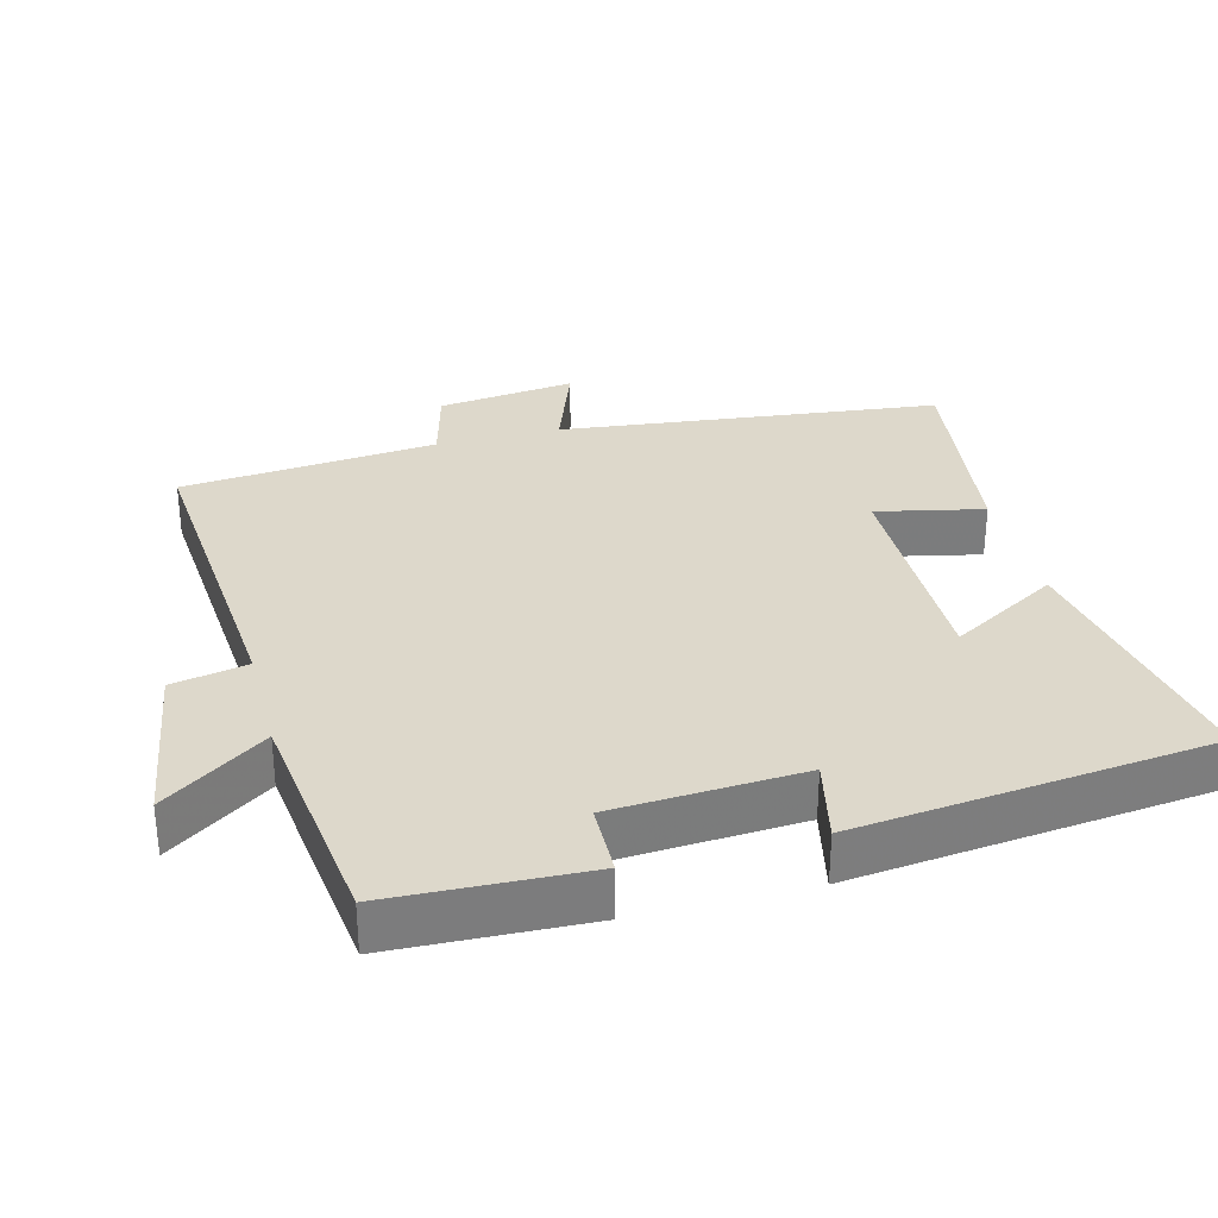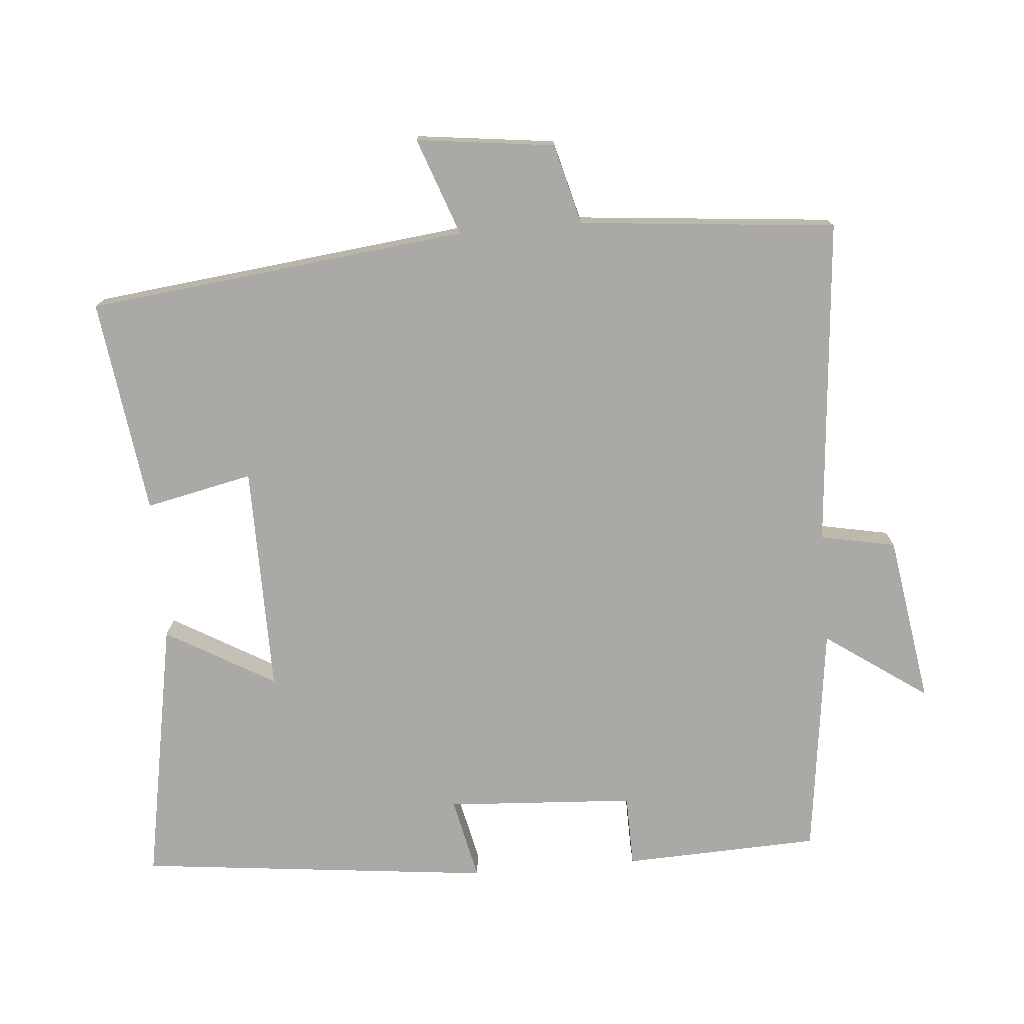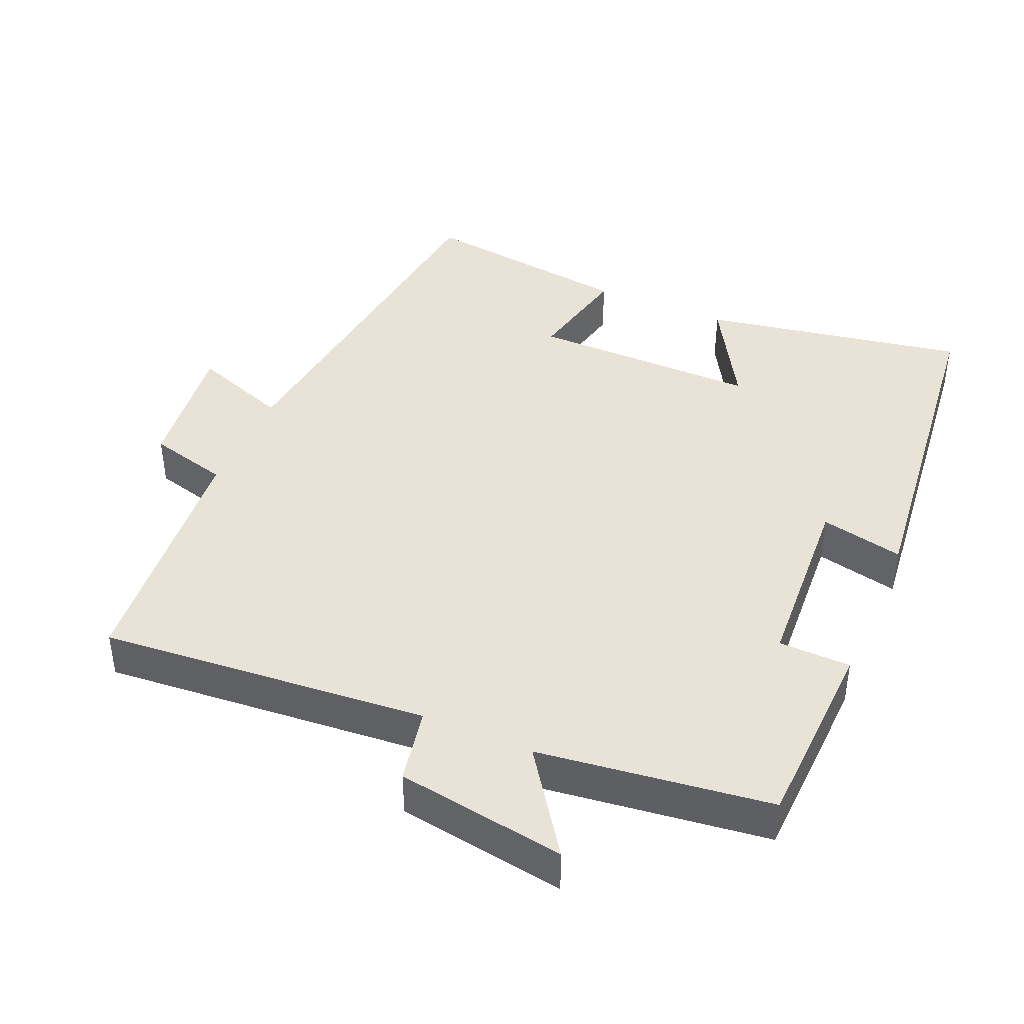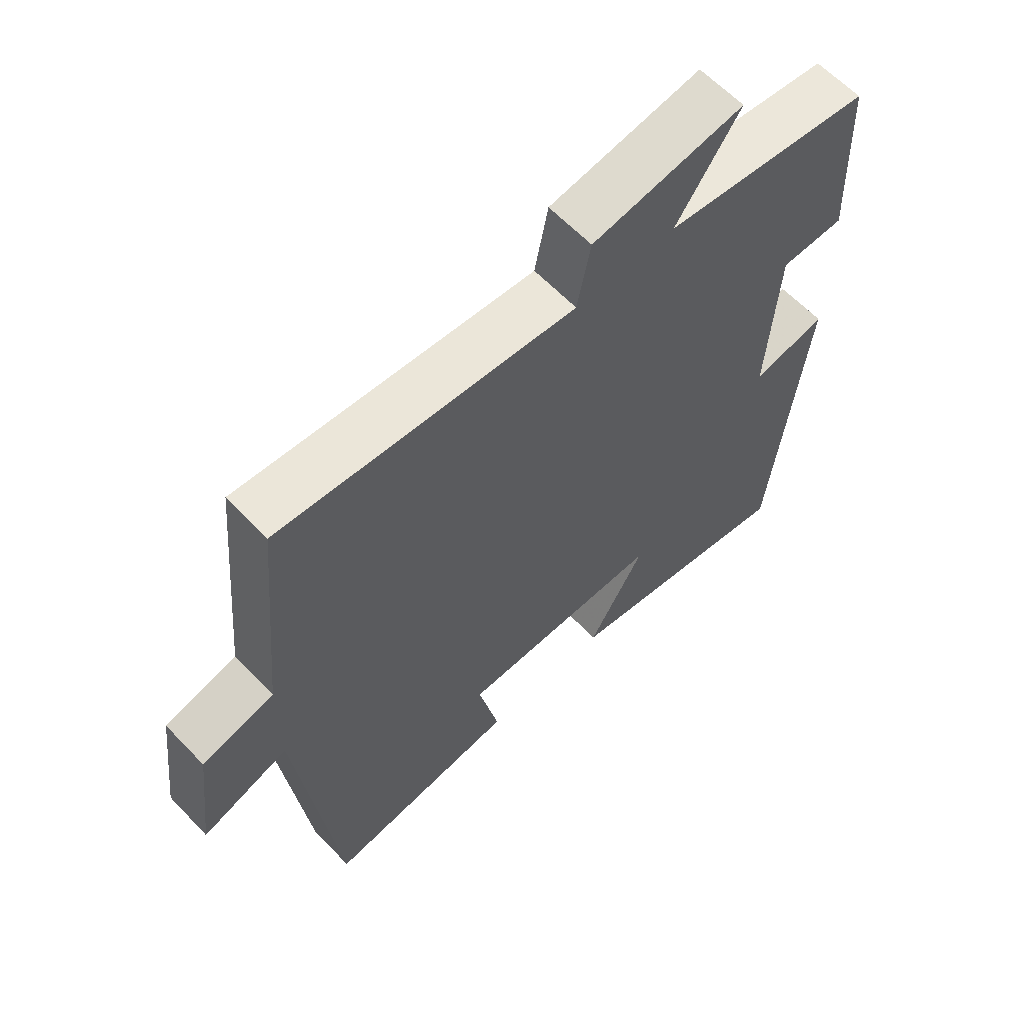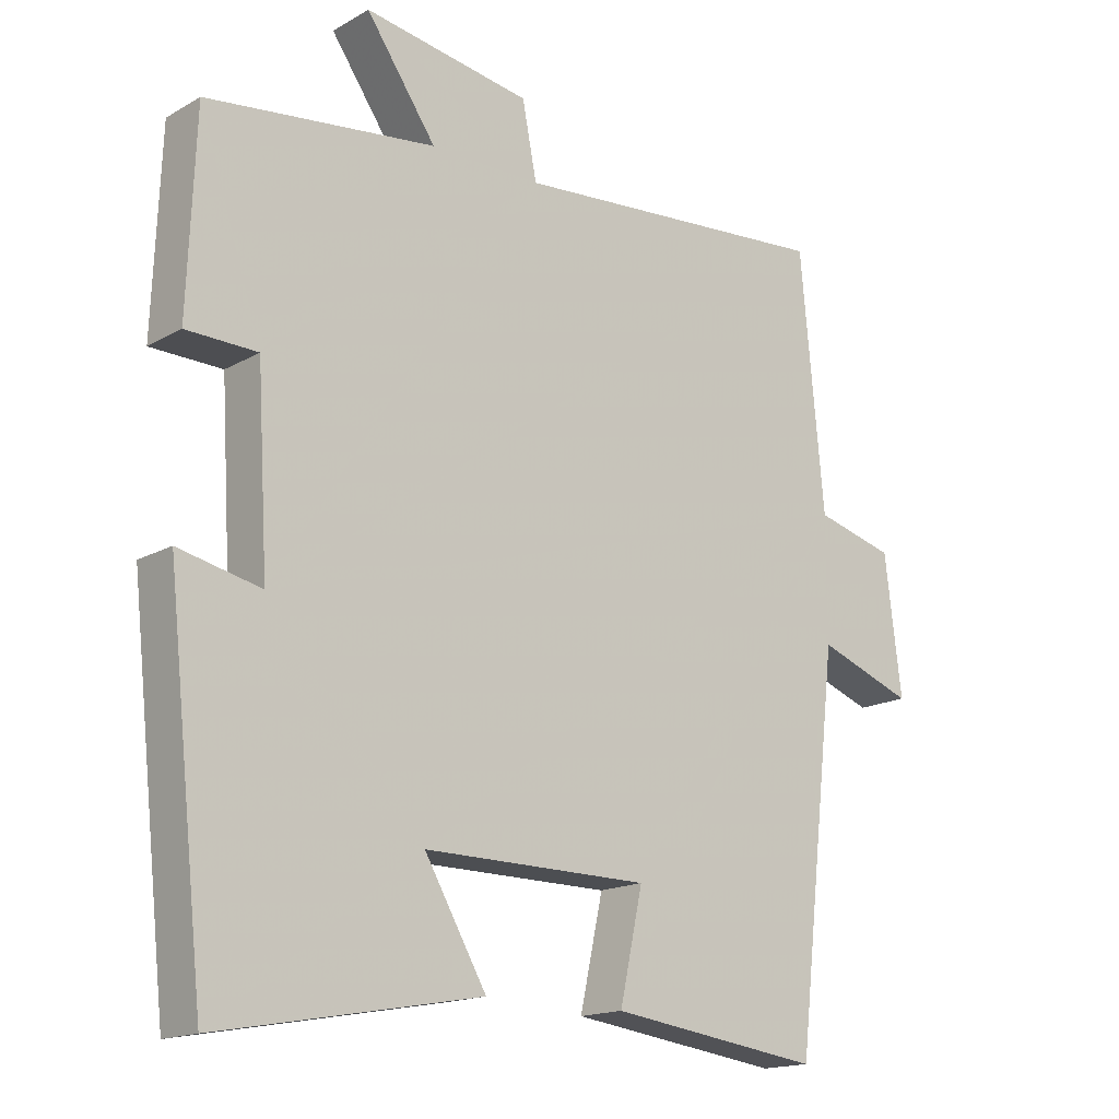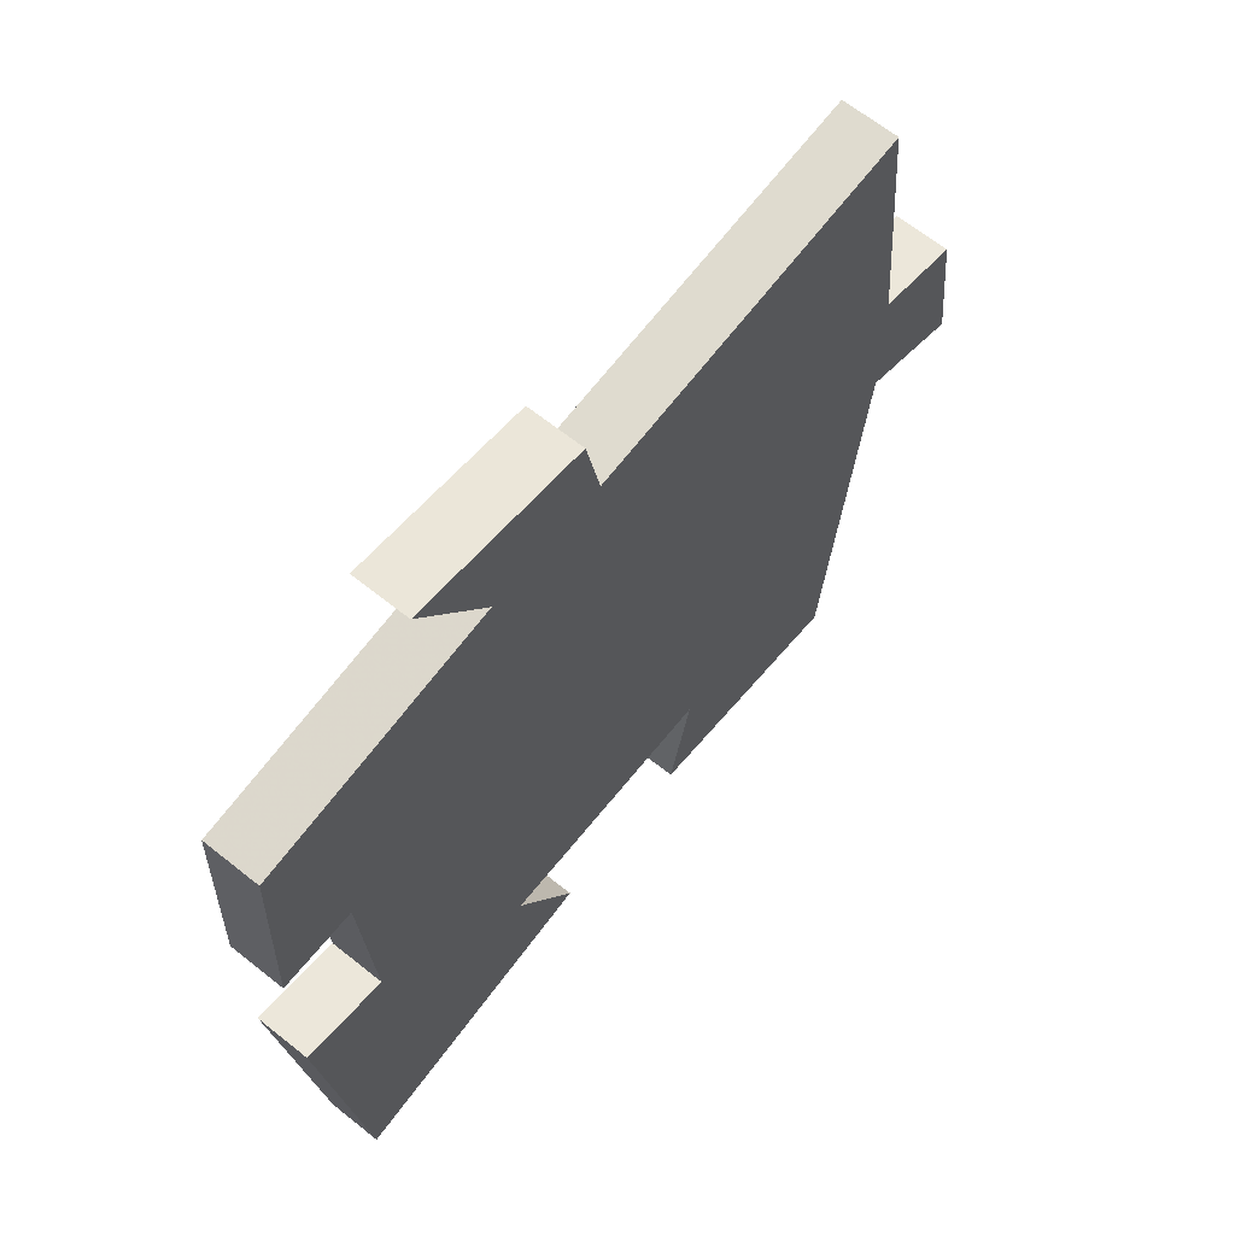
<metadata>
{"format":"obj","ext":"obj","renderer":"f3d","projection":"perspective","resolution":1024,"background":"white","views":[{"elev":31.5,"azim":75.4,"up":"+Y"},{"elev":-75.5,"azim":-85.2,"up":"+Y"},{"elev":41.8,"azim":23.4,"up":"+Y"},{"elev":62.0,"azim":-43.5,"up":"+Z"},{"elev":-16.4,"azim":139.0,"up":"+Z"},{"elev":65.4,"azim":128.7,"up":"+Z"}]}
</metadata>
<code>
v 0.489 0.07 0.458
v 0.5 0.07 0.18
v 0.398 0.07 0.178
v 0.382 0.07 -0.09
v 0.5 0.07 -0.064
v 0.445 0.07 -0.568
v 0.069 0.07 -0.5
v 0.158 0.07 -0.346
v -0.166 0.07 -0.348
v -0.133 0.07 -0.5
v -0.438 0.07 -0.541
v -0.5 0.07 -0.001
v -0.638 0.07 -0.051
v -0.614 0.07 0.145
v -0.5 0.07 0.175
v -0.466 0.07 0.539
v 0 0.07 0.5
v 0.021 0.07 0.607
v 0.261 0.07 0.645
v 0.16 0.07 0.5
v 0.489 0 0.458
v 0.5 0 0.18
v 0.398 0 0.178
v 0.382 0 -0.09
v 0.5 0 -0.064
v 0.445 0 -0.568
v 0.069 0 -0.5
v 0.158 0 -0.346
v -0.166 0 -0.348
v -0.133 0 -0.5
v -0.438 0 -0.541
v -0.5 0 -0.001
v -0.638 0 -0.051
v -0.614 0 0.145
v -0.5 0 0.175
v -0.466 0 0.539
v 0 0 0.5
v 0.021 0 0.607
v 0.261 0 0.645
v 0.16 0 0.5
f 17 18 19 20
f 1 2 3
f 20 1 3
f 17 20 3
f 17 3 4
f 16 17 4
f 15 16 4
f 12 13 14 15
f 11 12 15
f 10 11 15
f 9 10 15
f 8 9 15 4
f 6 7 8
f 5 6 8
f 4 5 8
f 40 39 38 37
f 23 22 21
f 23 21 40
f 23 40 37
f 24 23 37
f 24 37 36
f 24 36 35
f 35 34 33 32
f 35 32 31
f 35 31 30
f 35 30 29
f 24 35 29 28
f 28 27 26
f 28 26 25
f 28 25 24
f 1 21 22 2
f 2 22 23 3
f 3 23 24 4
f 4 24 25 5
f 5 25 26 6
f 6 26 27 7
f 7 27 28 8
f 8 28 29 9
f 9 29 30 10
f 10 30 31 11
f 11 31 32 12
f 12 32 33 13
f 13 33 34 14
f 14 34 35 15
f 15 35 36 16
f 16 36 37 17
f 17 37 38 18
f 18 38 39 19
f 19 39 40 20
f 20 40 21 1

</code>
